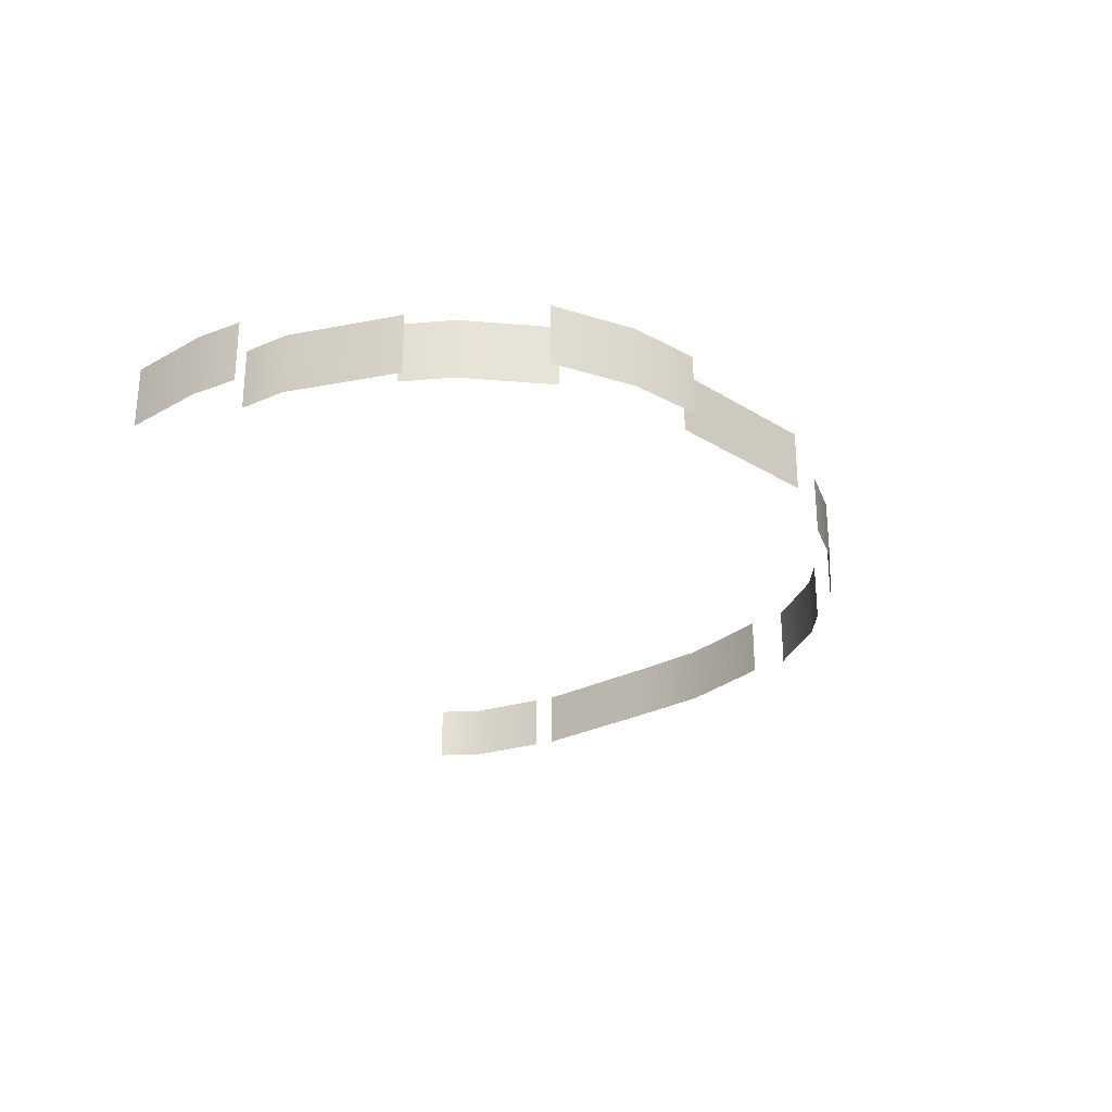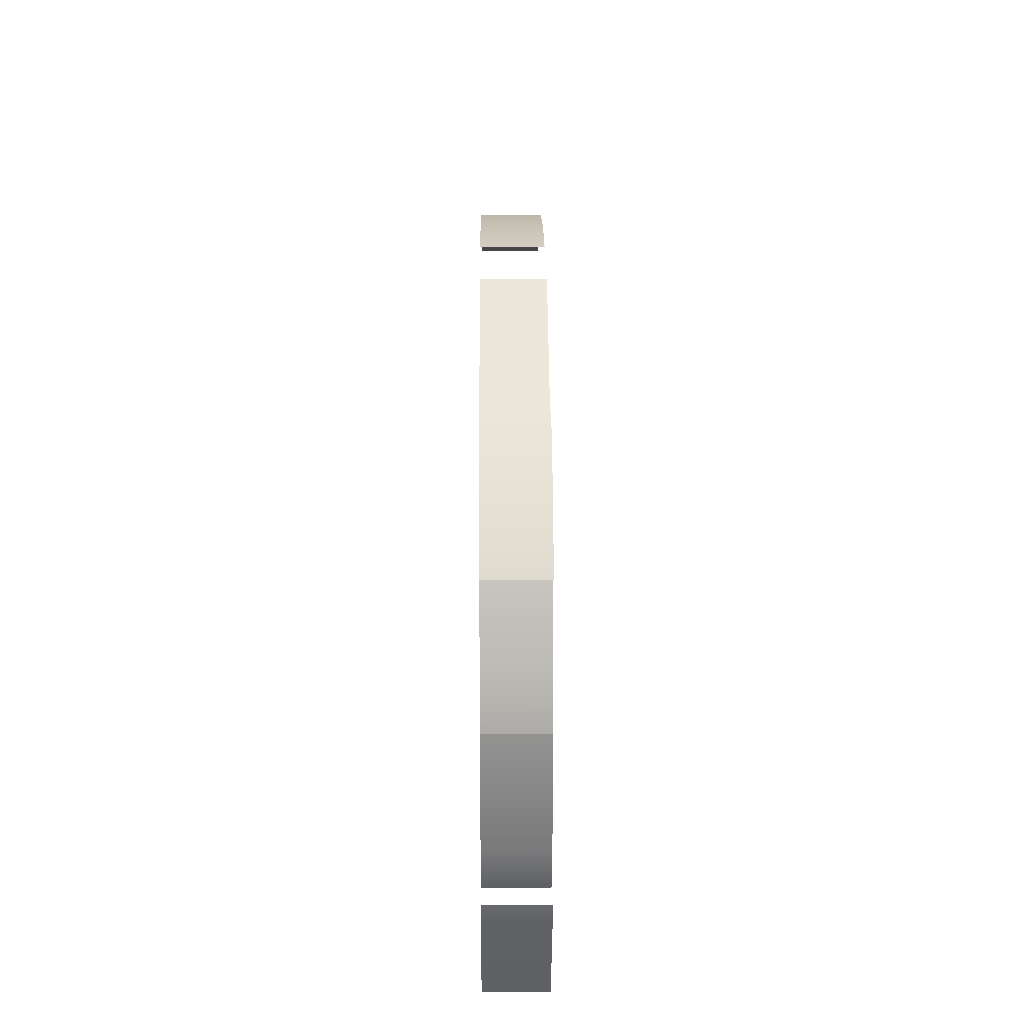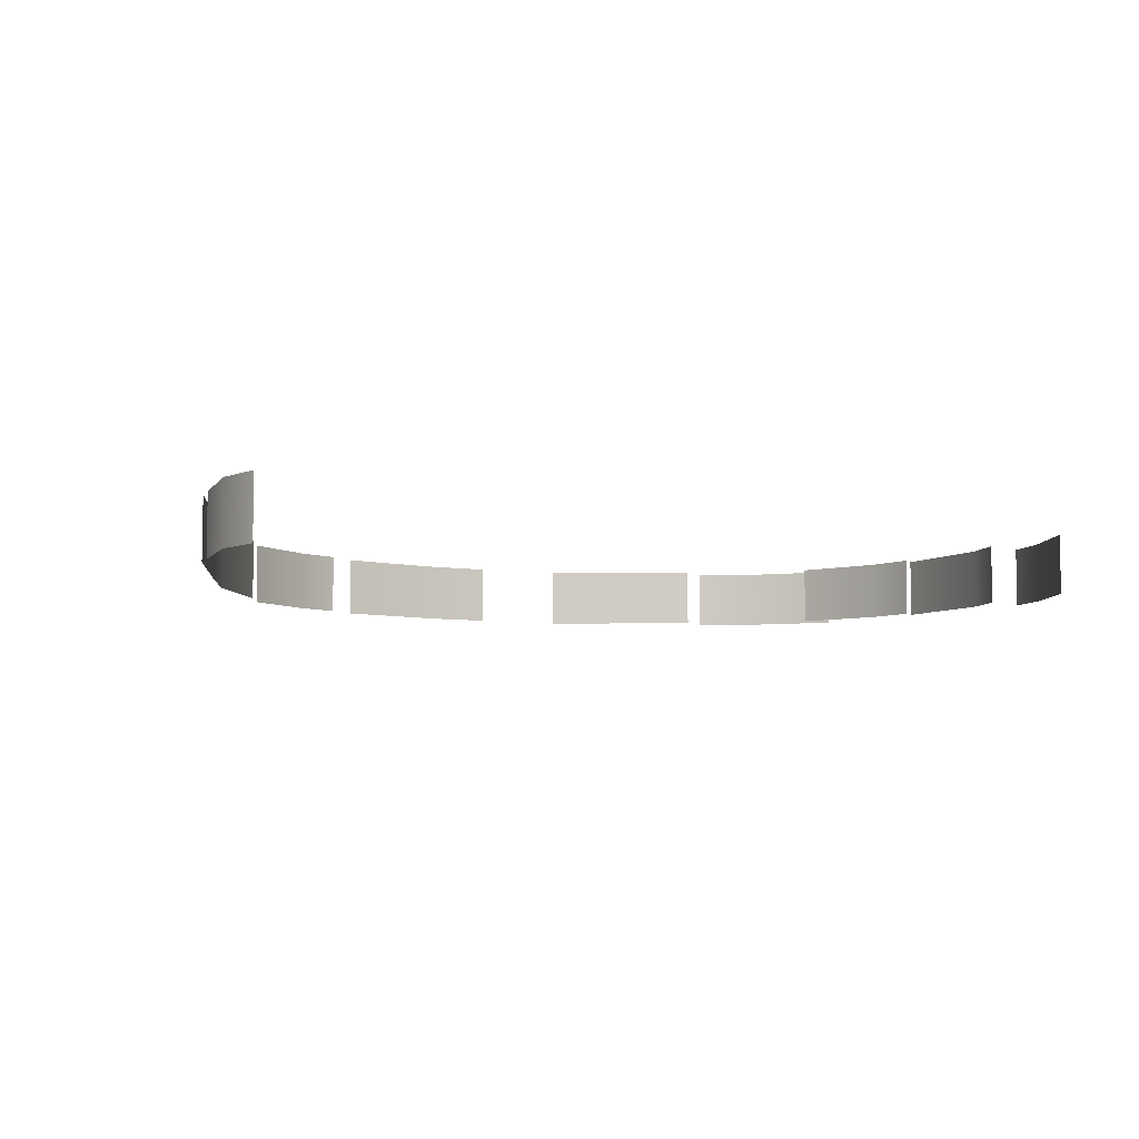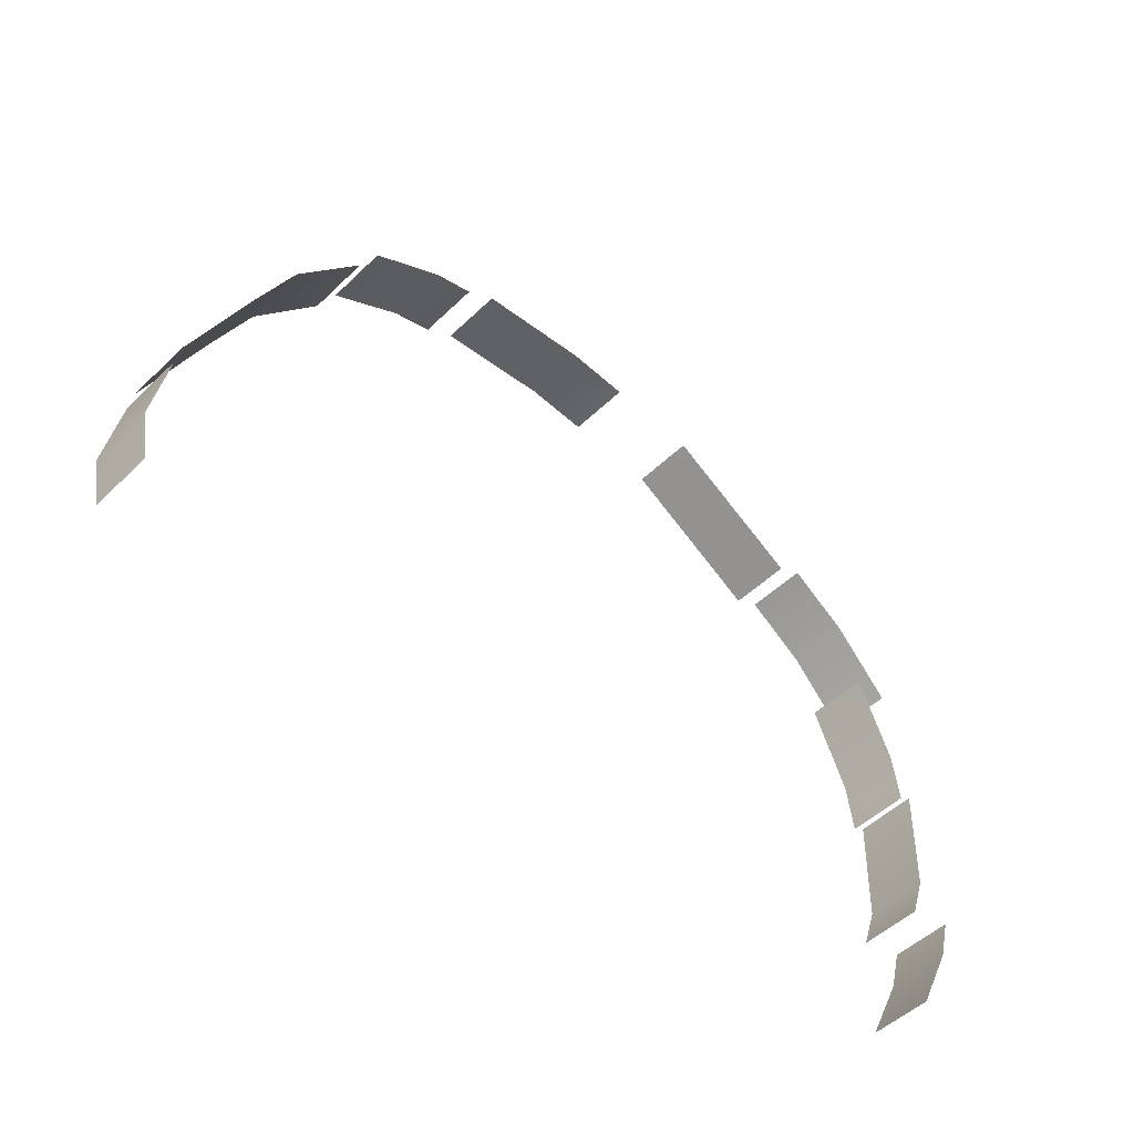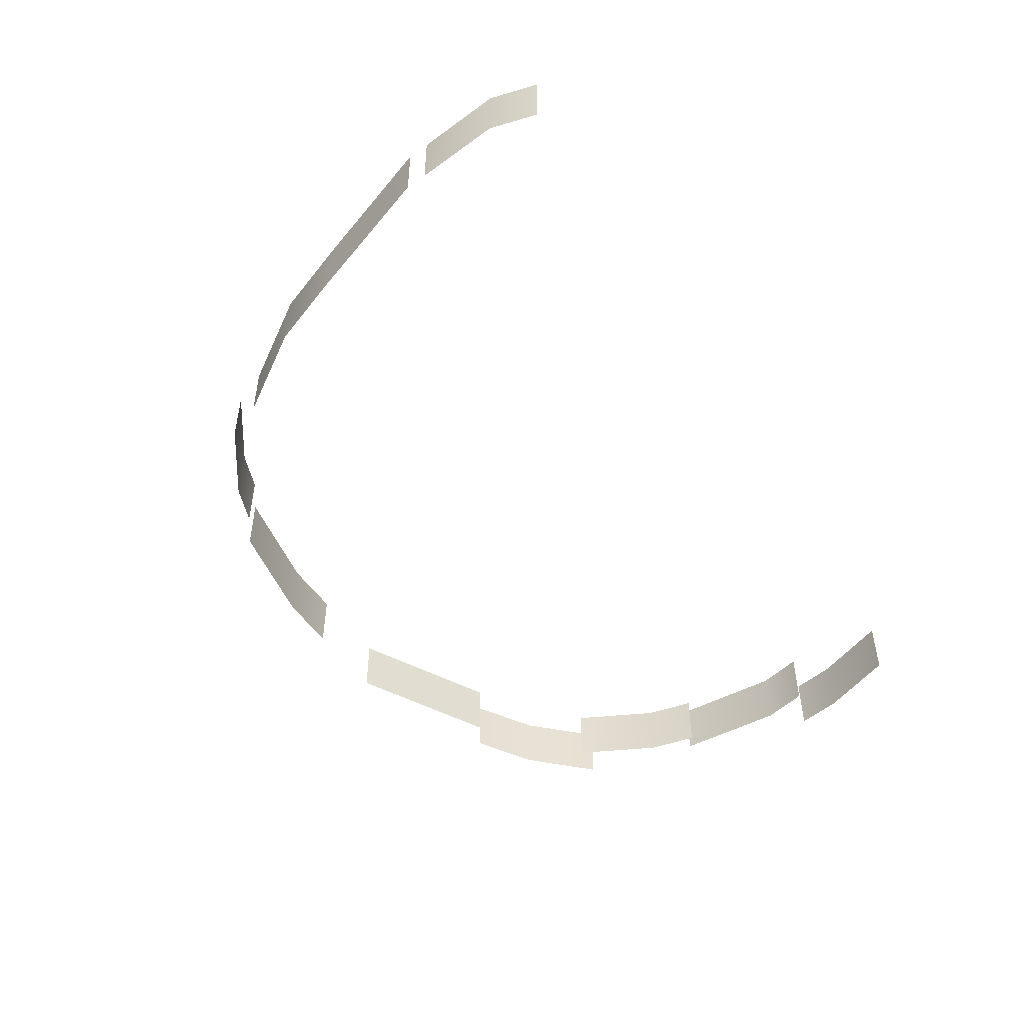
<metadata>
{"format":"obj","ext":"obj","renderer":"f3d","projection":"perspective","resolution":1024,"background":"white","views":[{"elev":-27.0,"azim":105.1,"up":"+Z"},{"elev":21.8,"azim":89.5,"up":"+Y"},{"elev":-6.4,"azim":-29.5,"up":"+Z"},{"elev":-50.1,"azim":-43.5,"up":"+Y"},{"elev":-49.3,"azim":-61.3,"up":"+Z"}]}
</metadata>
<code>
g background_2_presidential_1_background_trees
v -199.5 -37.65 23.48
v -199.5 -37.65 -0.03052
v -205.1 -69.28 -0.03052
v -205.1 -69.28 23.48
v -201.7 -87.69 -0.03052
v -201.7 -87.69 23.48
v -8.6 130.4 23.48
v -8.6 130.4 -0.03052
v -32.33 131.7 -0.03052
v -32.33 131.7 23.48
v -76.2 126.1 -0.03052
v -76.2 126.1 23.48
v -87.43 118.7 23.48
v -87.43 118.7 -0.03052
v -102.8 113.9 -0.03052
v -102.8 113.9 23.48
v -130.6 97 -0.03052
v -130.6 97 23.48
v -137.6 82.75 23.48
v -137.6 82.75 -0.03052
v -162.4 50.23 -0.03052
v -162.4 50.23 23.48
v -176.1 20.71 -0.03052
v -176.1 20.71 23.48
v -198.2 -29.47 -0.03052
v -198.2 -29.47 23.48
v 134.2 -93.15 23.48
v 134.2 -93.15 -0.03053
v 148.5 -63.94 -0.03053
v 148.5 -63.94 23.48
v 153.3 -46.44 -0.03053
v 153.3 -46.44 23.48
v 135.5 -51.23 23.48
v 135.5 -51.23 -0.03053
v 141.6 -33.6 -0.03053
v 141.6 -33.6 23.48
v 142.9 10.5 -0.03053
v 142.9 10.5 23.48
v 137.8 7.066 23.48
v 137.8 7.066 -0.03053
v 135.1 27.11 -0.03052
v 135.1 27.11 23.48
v 121.4 60.08 -0.03052
v 121.4 60.08 23.48
v 135.4 60.76 23.48
v 135.4 60.76 -0.03052
v 113.6 85.55 -0.03052
v 113.6 85.55 23.48
v 90.57 101.4 -0.03052
v 90.57 101.4 23.48
v 80.53 95.78 23.48
v 80.53 95.78 -0.03052
v 26.9 128.1 -0.03052
v 26.9 128.1 23.48
g background_2_presidential_1_background_trees_0
f -52 -53 -54
f -51 -52 -54
f -50 -52 -51
f -49 -50 -51
f -46 -47 -48
f -45 -46 -48
f -44 -46 -45
f -43 -44 -45
f -40 -41 -42
f -39 -40 -42
f -38 -40 -39
f -37 -38 -39
f -34 -35 -36
f -33 -34 -36
f -32 -34 -33
f -31 -32 -33
f -30 -32 -31
f -29 -30 -31
f -26 -27 -28
f -25 -26 -28
f -24 -26 -25
f -23 -24 -25
f -20 -21 -22
f -19 -20 -22
f -18 -20 -19
f -17 -18 -19
f -14 -15 -16
f -13 -14 -16
f -12 -14 -13
f -11 -12 -13
f -8 -9 -10
f -7 -8 -10
f -6 -8 -7
f -5 -6 -7
f -2 -3 -4
f -1 -2 -4

</code>
